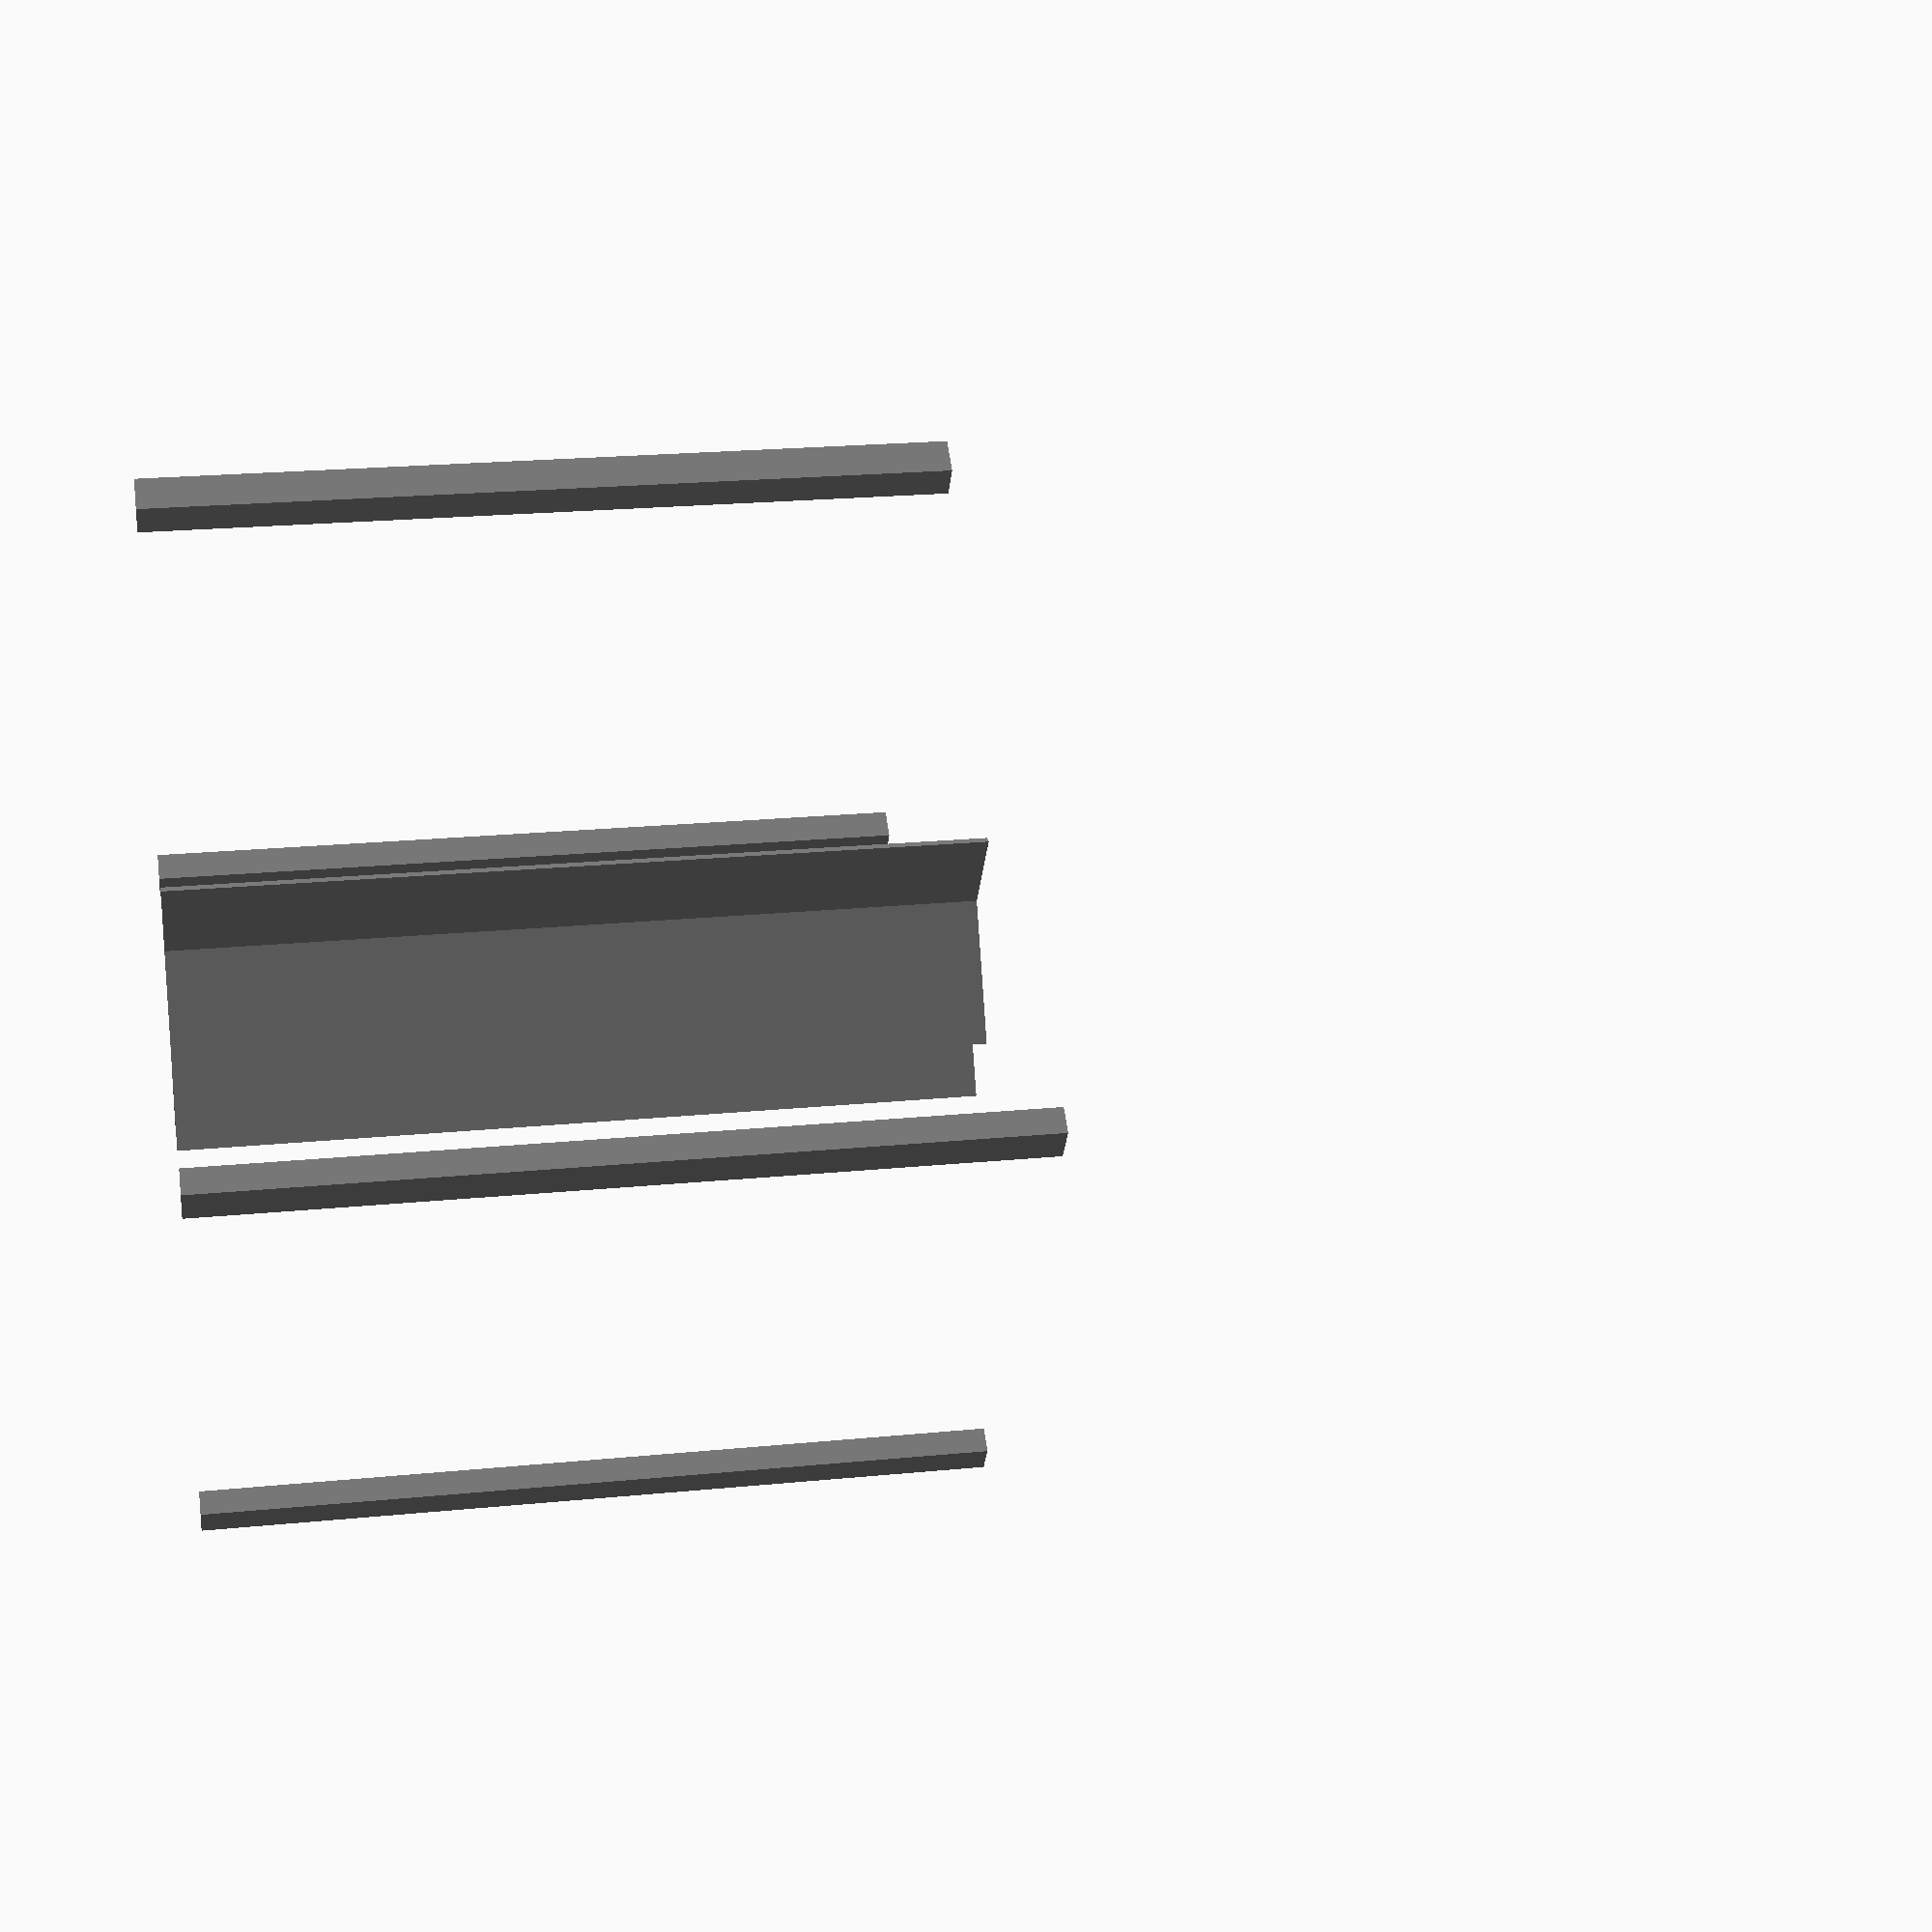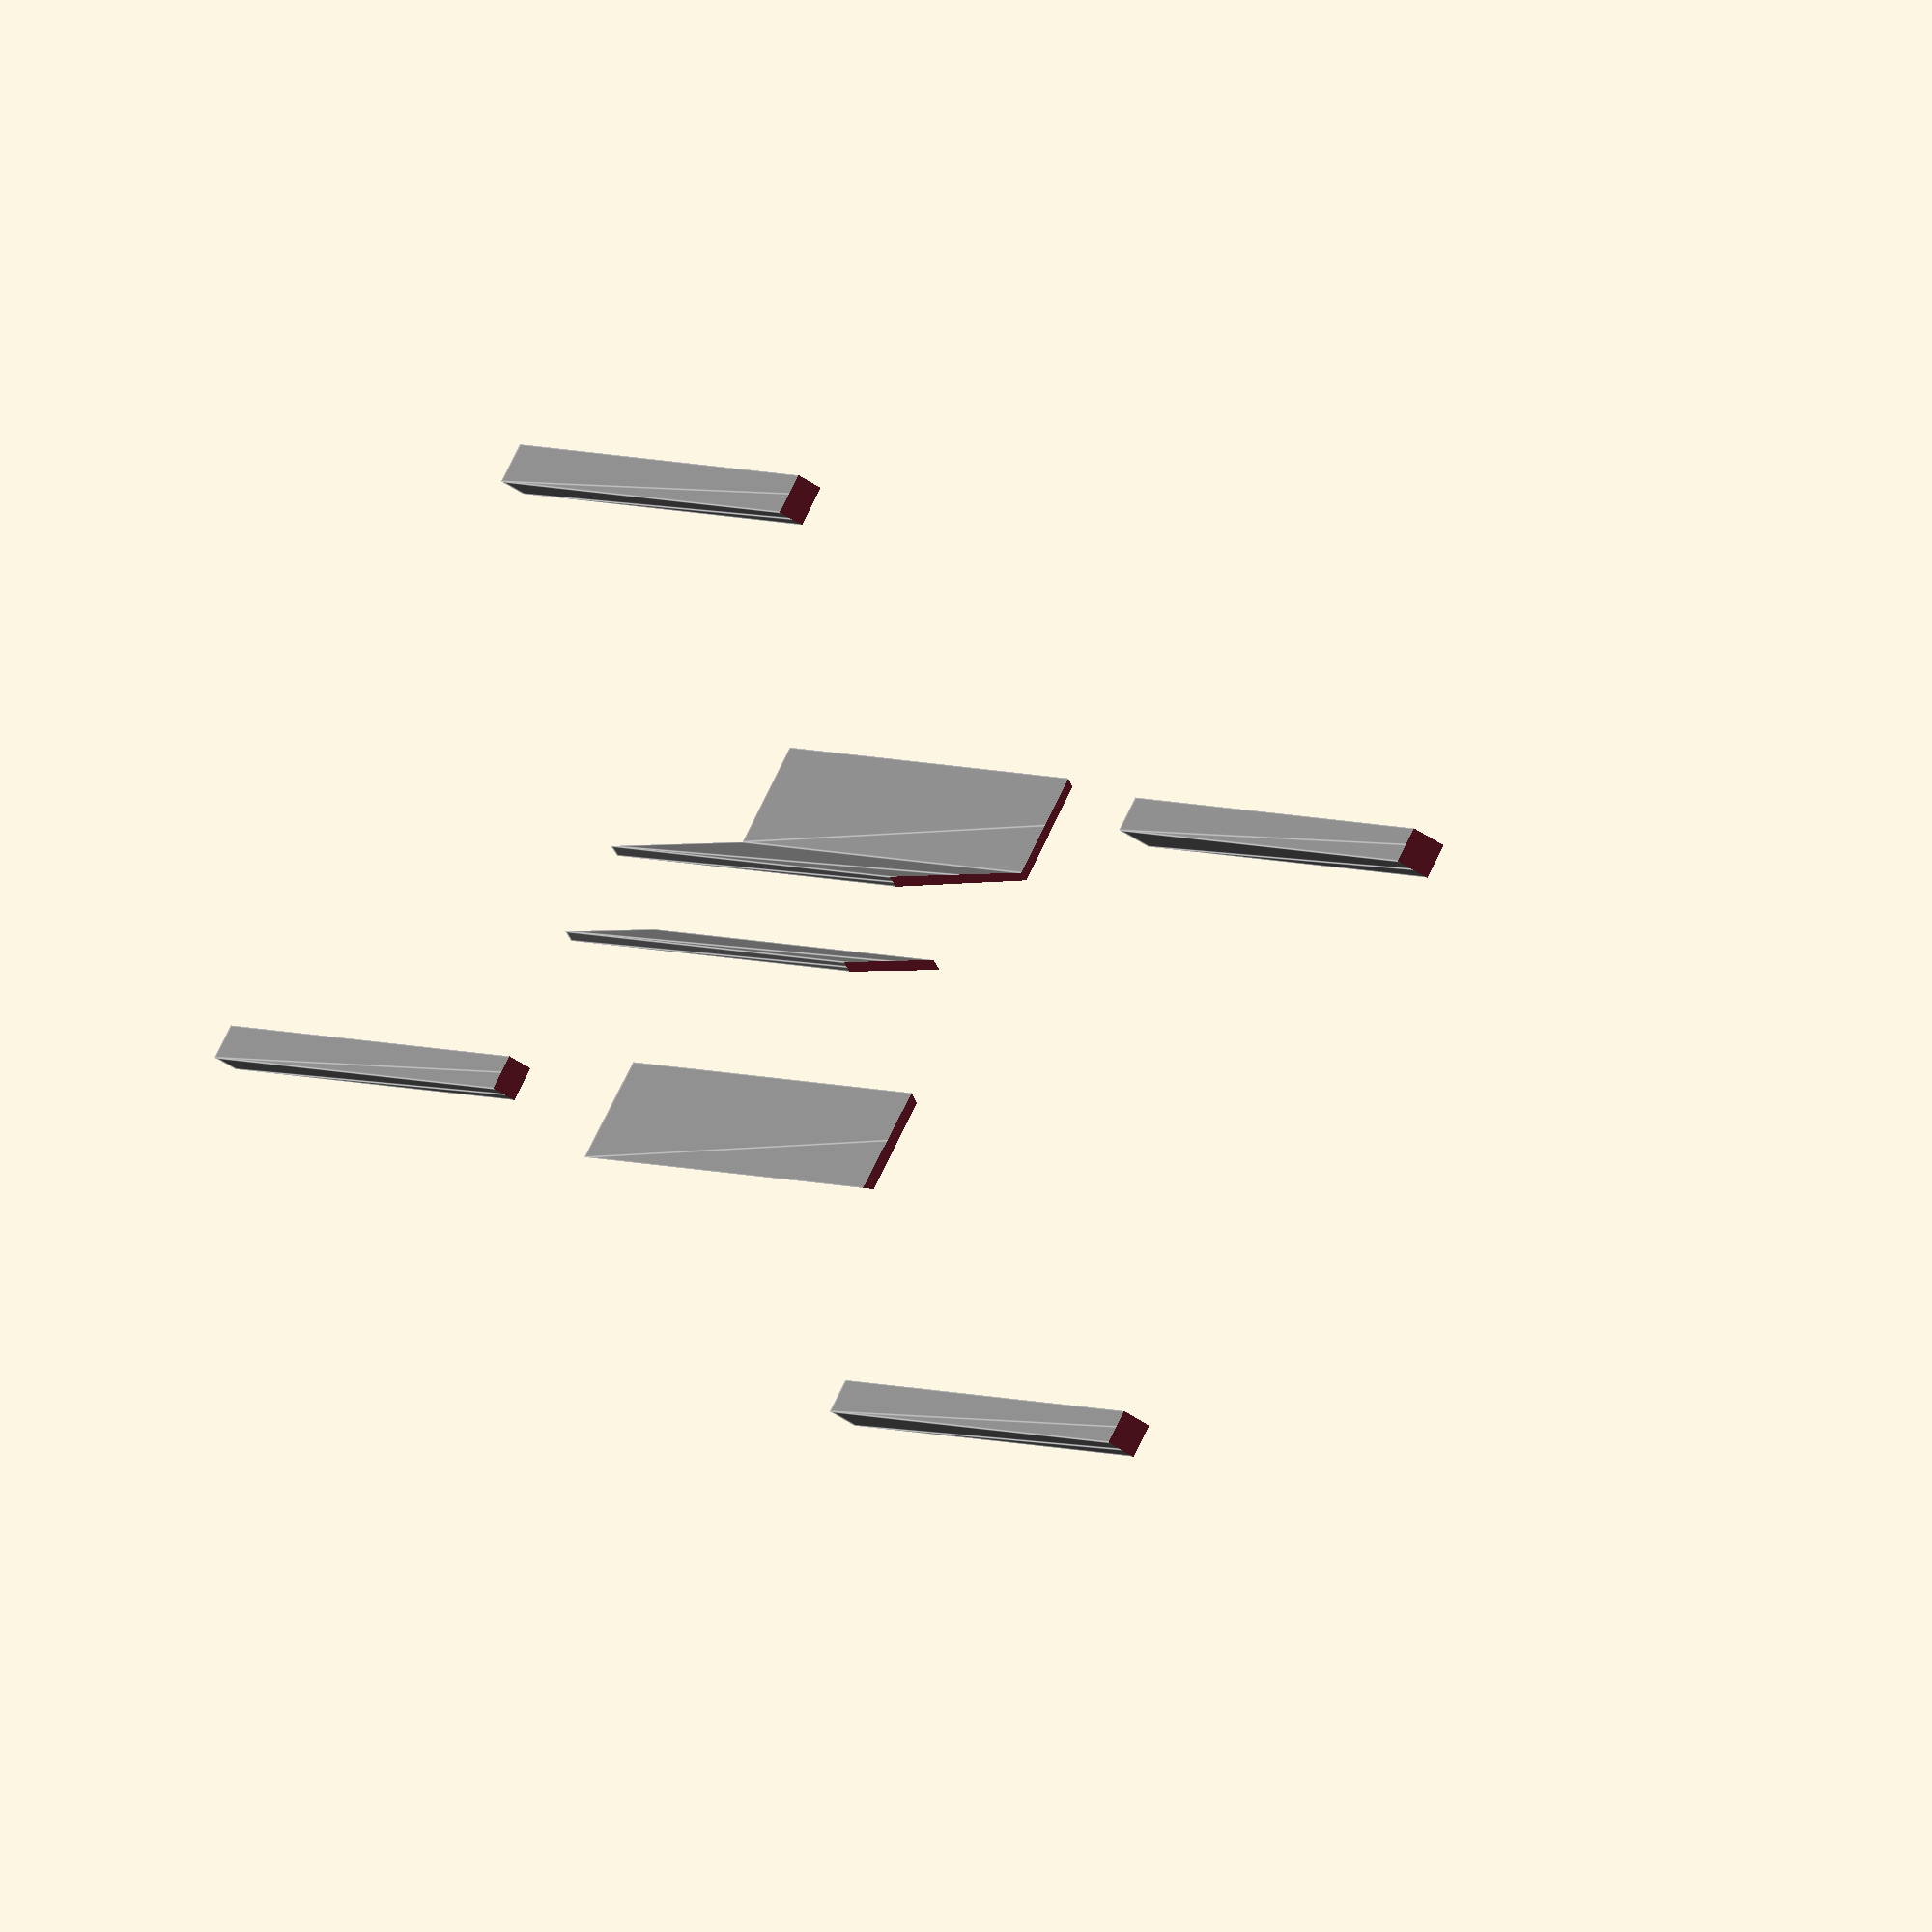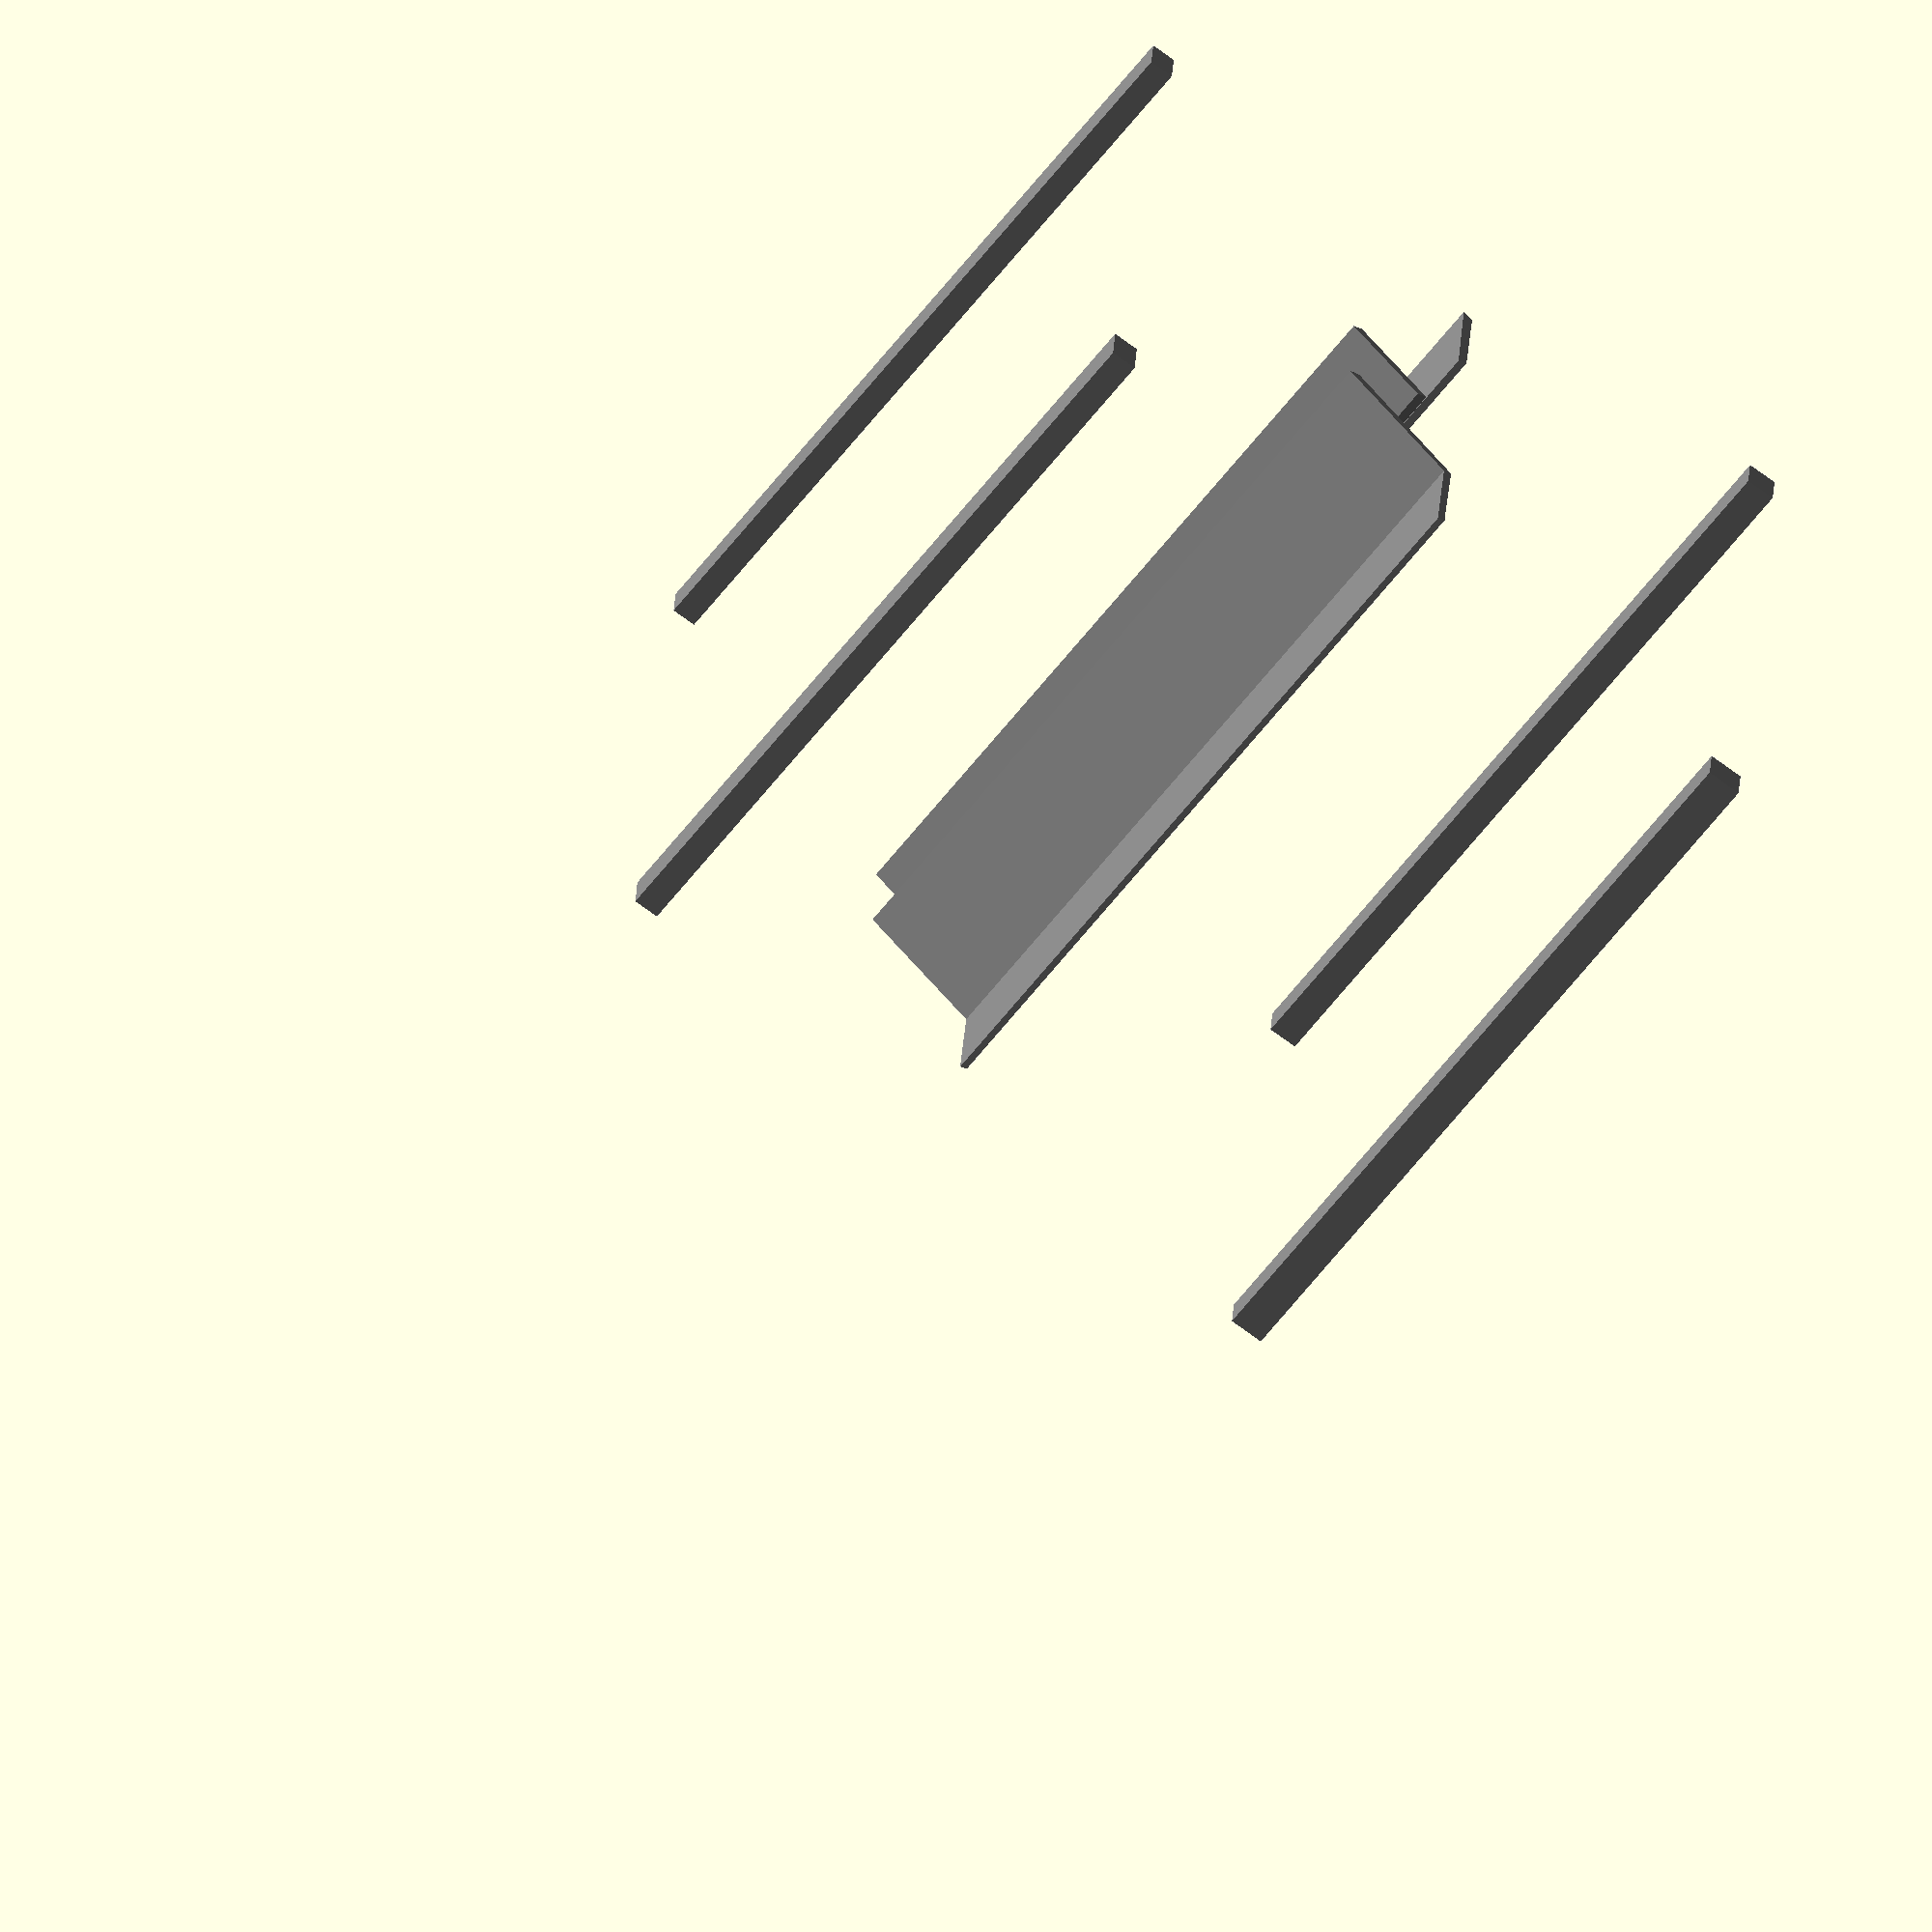
<openscad>
module WibbyUpperShadow_1()
{
 /* Generated by trace2scad version 20150415
    http://aggregate.org/MAKE/TRACE2SCAD/
    Optimized model has 45/257 original points
 */
 color([0.5, 0.5, 0.5])
 assign(minx=285) /* polygon minx=285 */
 assign(miny=200) /* polygon miny=200 */
 assign(maxx=17468) /* polygon maxx=17468 */
 assign(maxy=19710) /* polygon maxy=19710 */
 assign(dx=maxx-minx)
 assign(dy=maxy-miny)
 assign(maxd=((dx>dy)?dx:dy))
 scale([1/maxd, 1/maxd, 1])
 translate([-minx-dx/2, -miny-dy/2, 0])
 linear_extrude(height=1, convexity=45)
 union() {
  union() {
   polygon([[287,19704],[285,19698],[288,18948],[1165,18950],[1157,19707],[290,19710]], convexity=6);
   polygon([[16492,19689],[16490,19683],[16493,18798],[17405,18795],[17405,19695],[16495,19695]], convexity=6);
   polygon([[2894,10444],[2886,10438],[2777,10185],[5450,10195],[5287,10433],[2903,10451]], convexity=5);
   polygon([[11447,10284],[11408,10218],[9735,7374],[9867,7107],[11583,10136],[14220,10117],[14077,10320],[13778,10315],[11486,10350]], convexity=9);
   polygon([[8458,9369],[8451,9358],[7315,7301],[7451,7058],[8605,9127],[8466,9381]], convexity=6);
   polygon([[380,986],[375,984],[375,350],[1275,350],[1269,985],[385,988]], convexity=6);
   polygon([[16433,872],[16430,868],[16430,200],[17468,203],[17468,873],[16437,875]], convexity=6);
  }
 }
}

module WibbyUpperShadow()
{
 /* all layers combined, scaled to within a 1mm cube */
 scale([1, 1, 1/1])
 difference() {
  union() {
   scale([1,1,2]) translate([0,0,-0.5]) WibbyUpperShadow_1();
  }
  translate([0,0,-2]) cube([2,2,4],center=true);
 }
}
WibbyUpperShadow();

</openscad>
<views>
elev=158.8 azim=127.1 roll=100.1 proj=p view=solid
elev=177.6 azim=61.3 roll=20.7 proj=o view=edges
elev=241.0 azim=273.7 roll=217.3 proj=o view=wireframe
</views>
